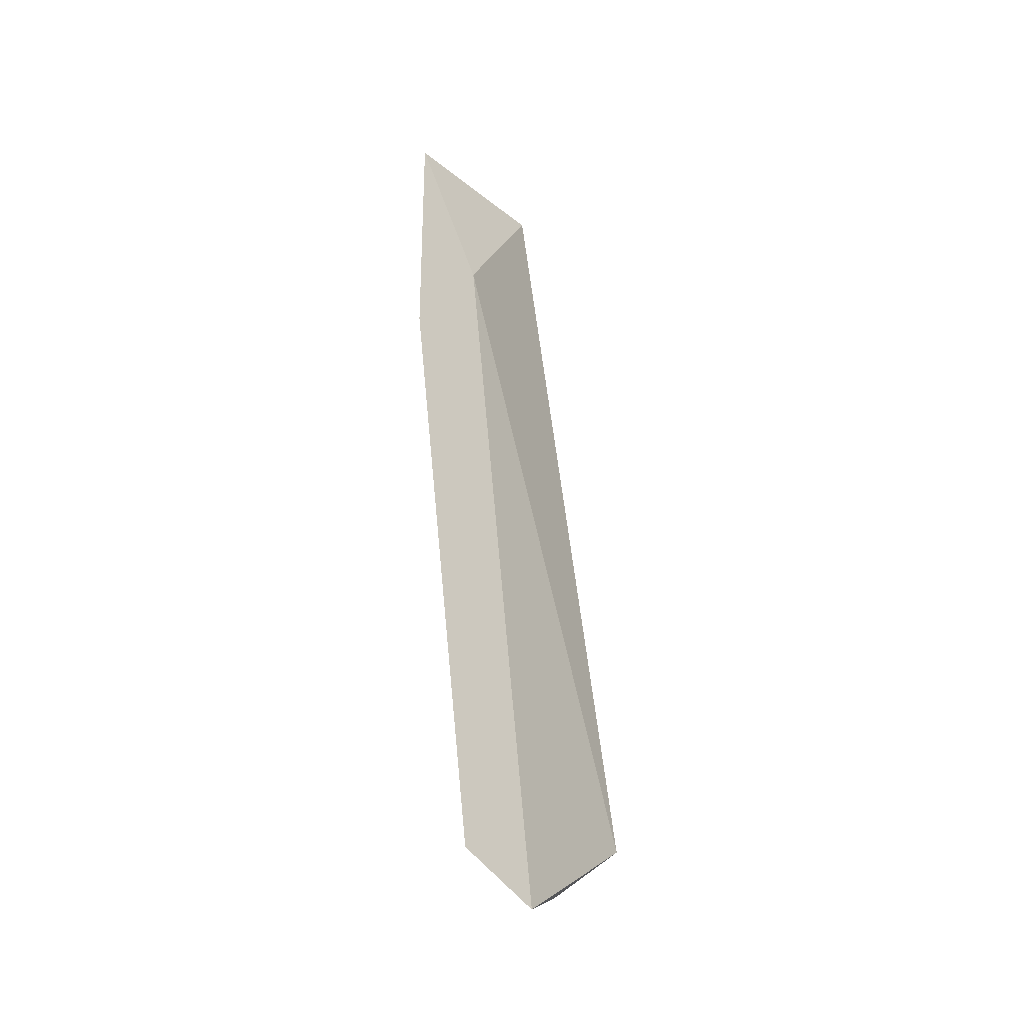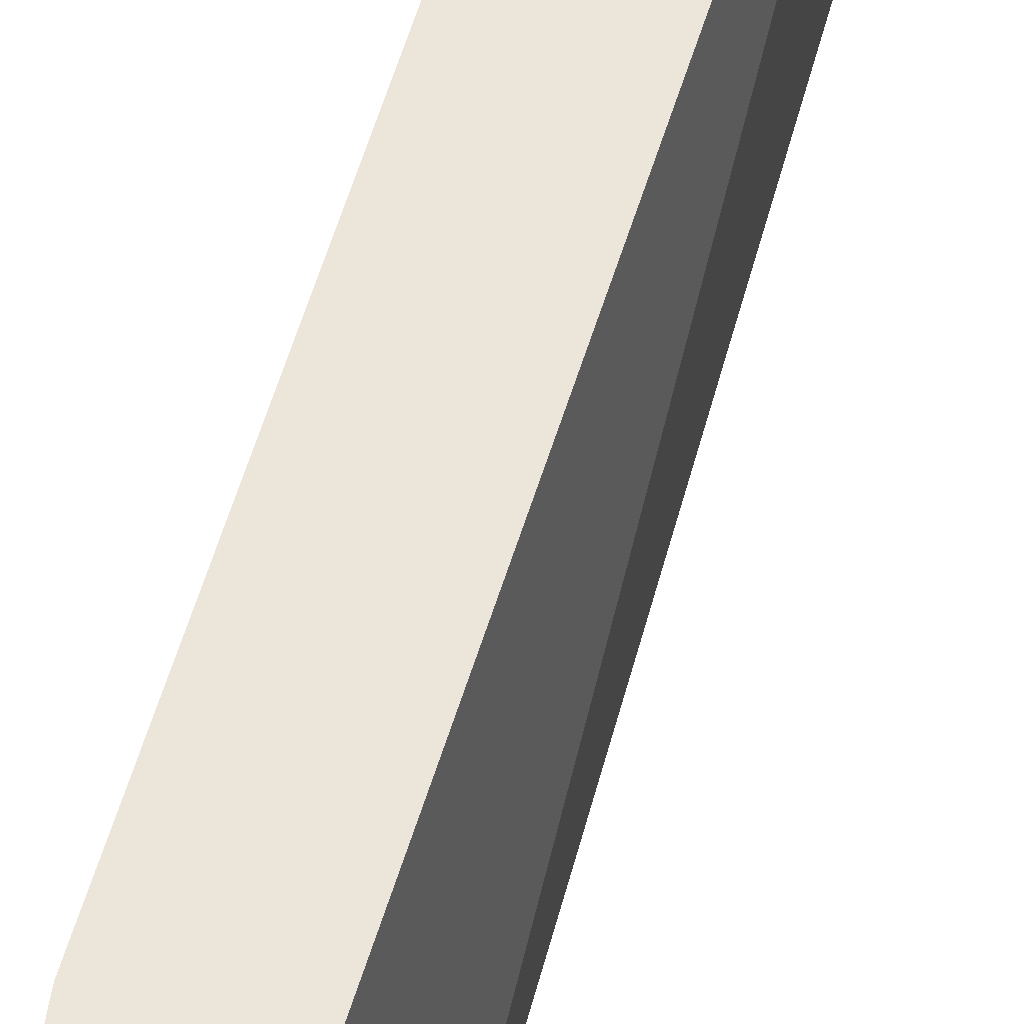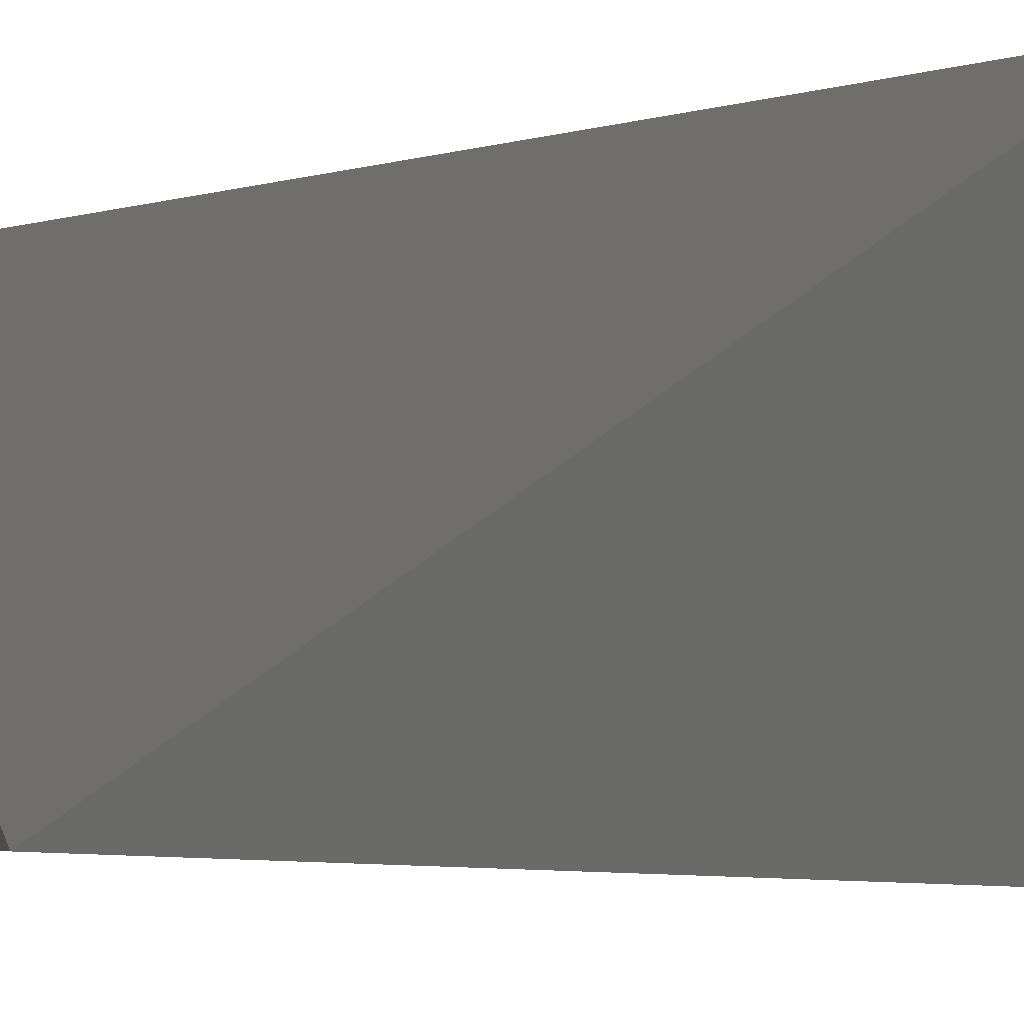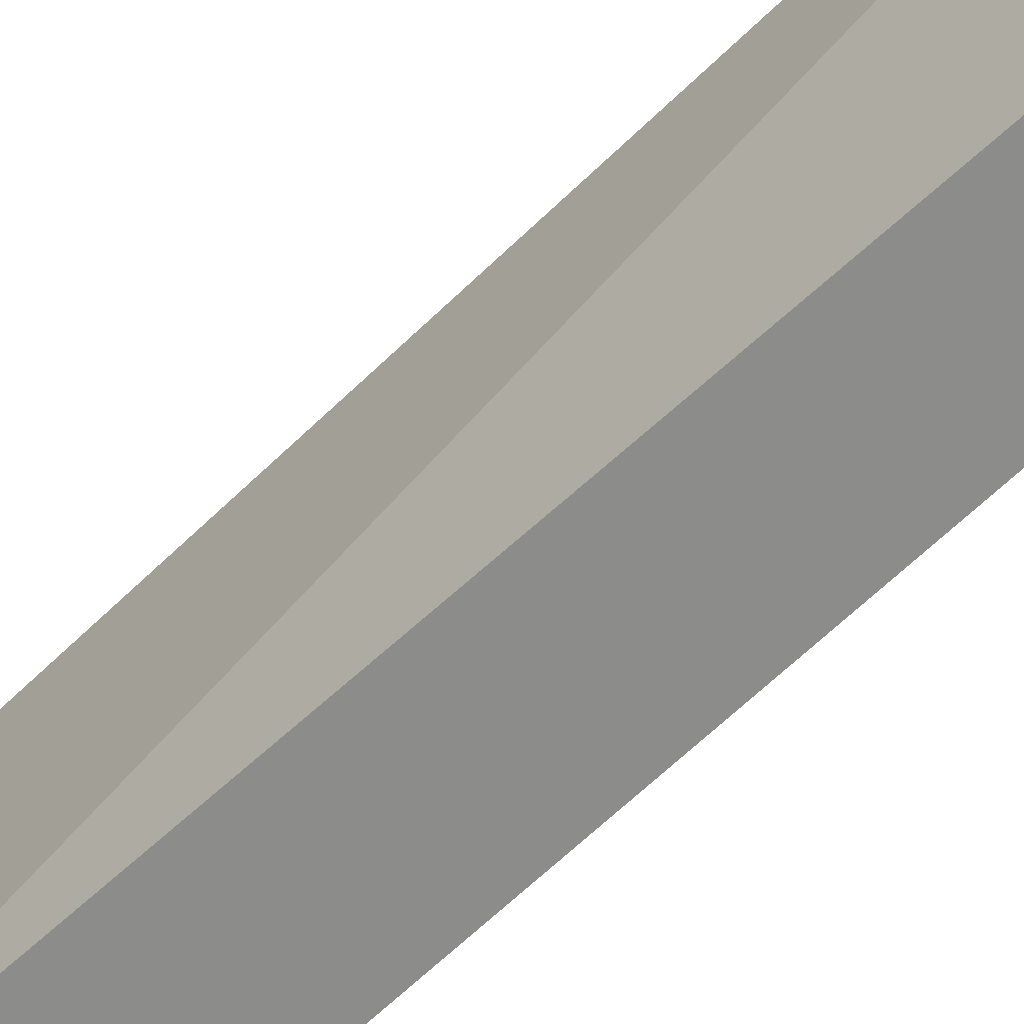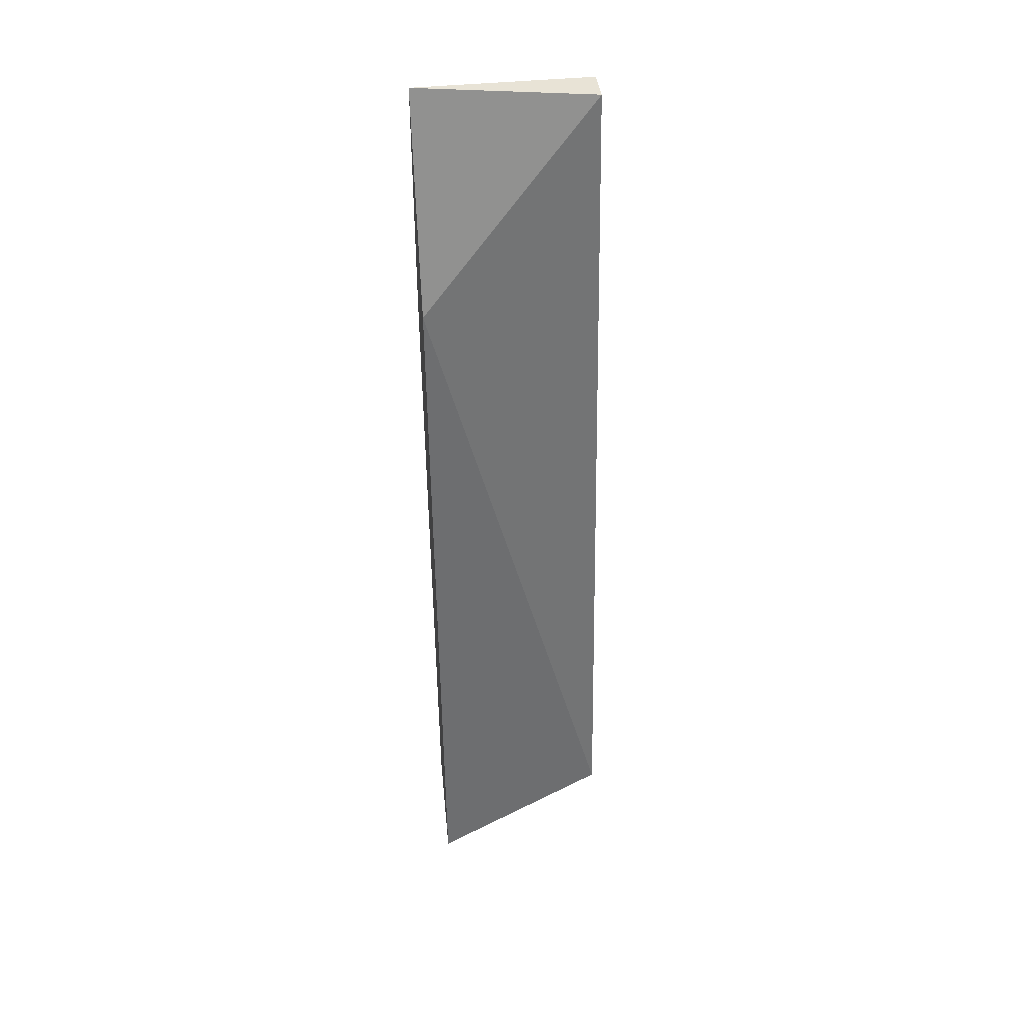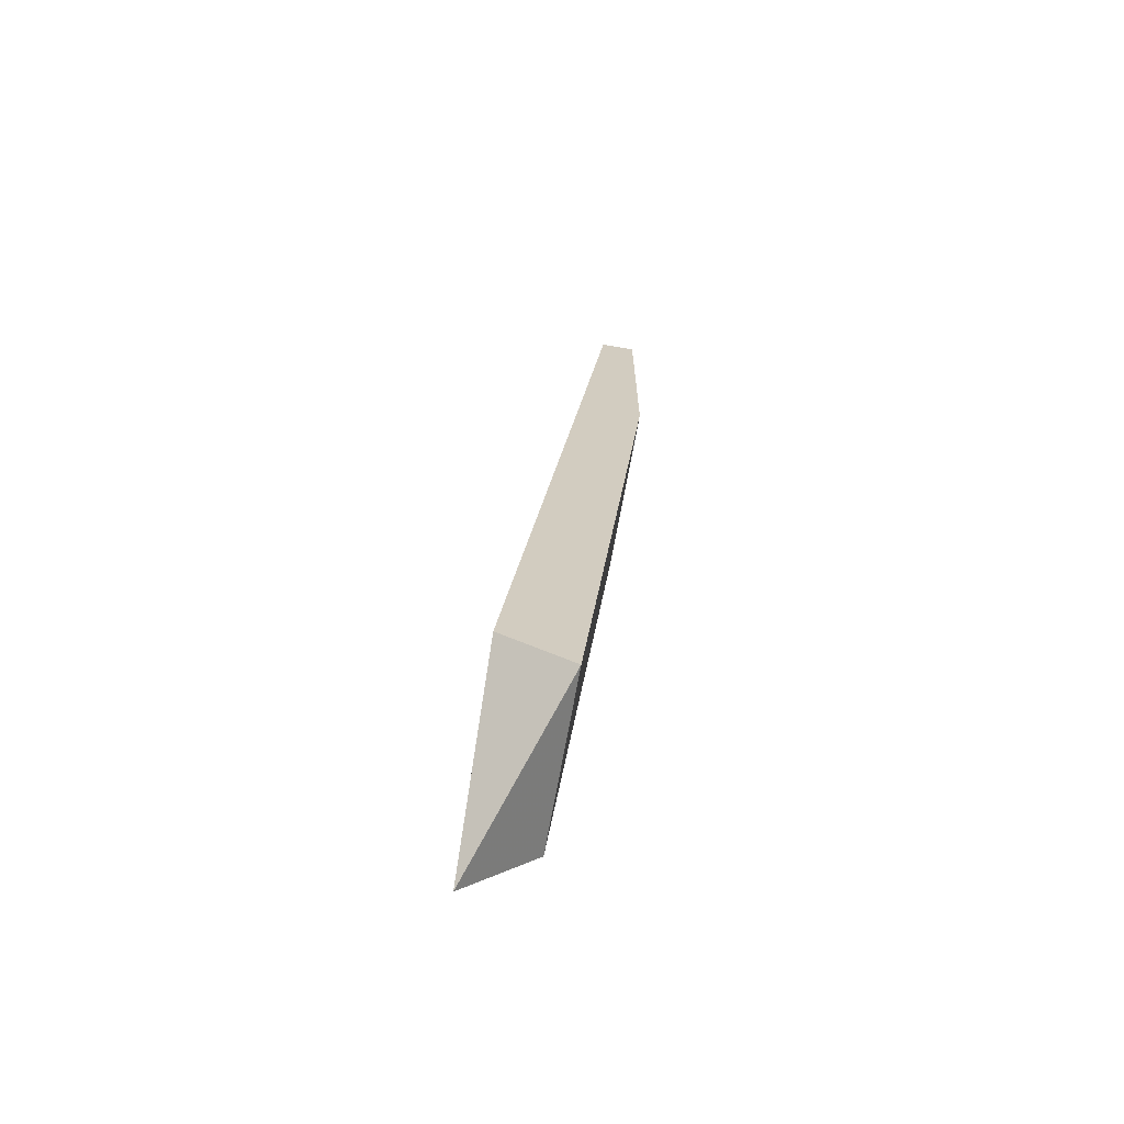
<metadata>
{"format":"obj","ext":"obj","renderer":"f3d","projection":"perspective","resolution":1024,"background":"white","views":[{"elev":-30.1,"azim":-150.4,"up":"+Y"},{"elev":48.5,"azim":-172.0,"up":"+Z"},{"elev":-1.7,"azim":-32.0,"up":"+Z"},{"elev":-64.1,"azim":-52.4,"up":"+Z"},{"elev":41.6,"azim":-97.1,"up":"+Y"},{"elev":-66.8,"azim":-9.8,"up":"+Y"}]}
</metadata>
<code>
v -0.3606 -0.1846 0.007016
v -0.3379 -0.0313 0.03541
v -0.3435 -0.0313 0.03541
v -0.3379 -0.0313 0.007016
v -0.3492 -0.1732 0.03541
v -0.3606 -0.1675 0.03541
v -0.3492 -0.1732 0.007016
v -0.3492 -0.06536 0.007016
v -0.3379 -0.07104 0.03541
v -0.3379 -0.07104 0.007016
f 4 9 10
f 3 2 4
f 2 3 5
f 1 5 6
f 5 3 6
f 1 4 7
f 5 1 7
f 3 4 8
f 4 1 8
f 1 6 8
f 6 3 8
f 4 2 9
f 2 5 9
f 5 7 9
f 9 7 10
f 7 4 10

</code>
